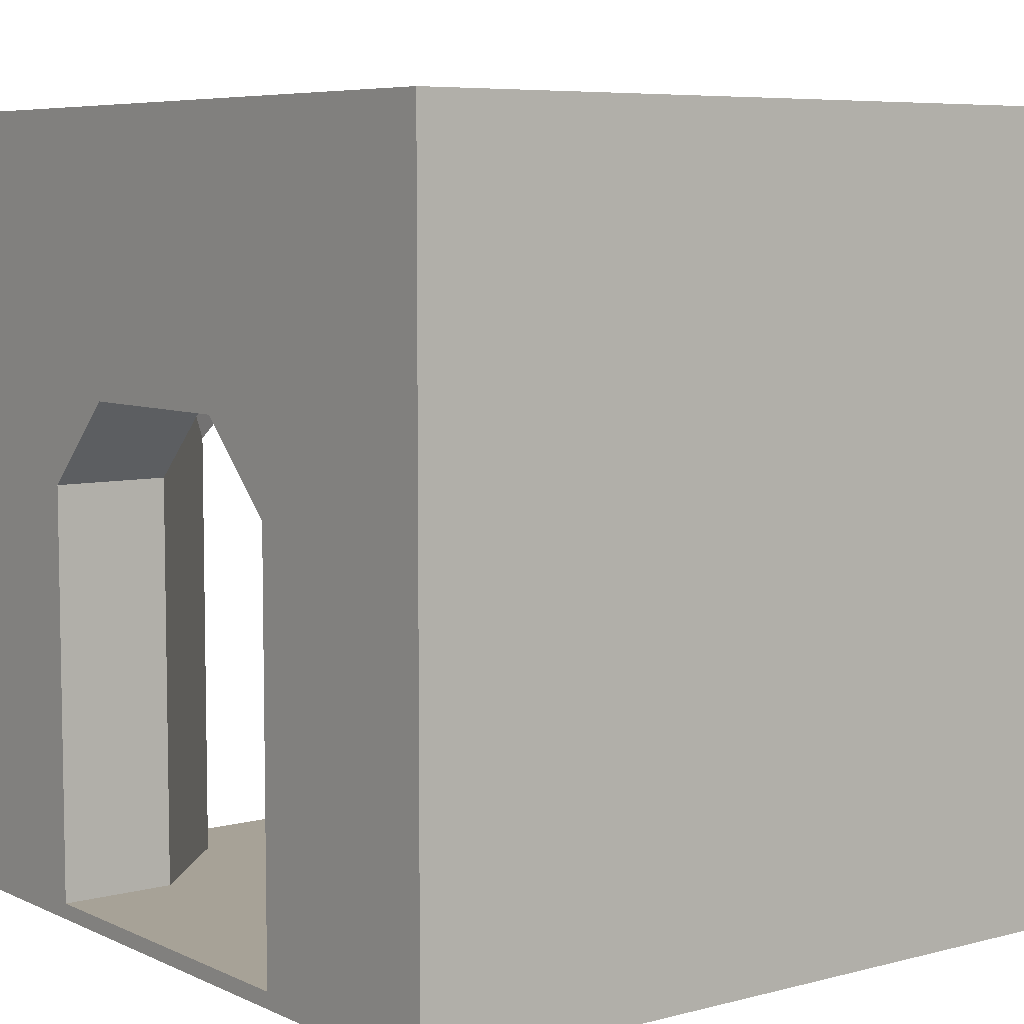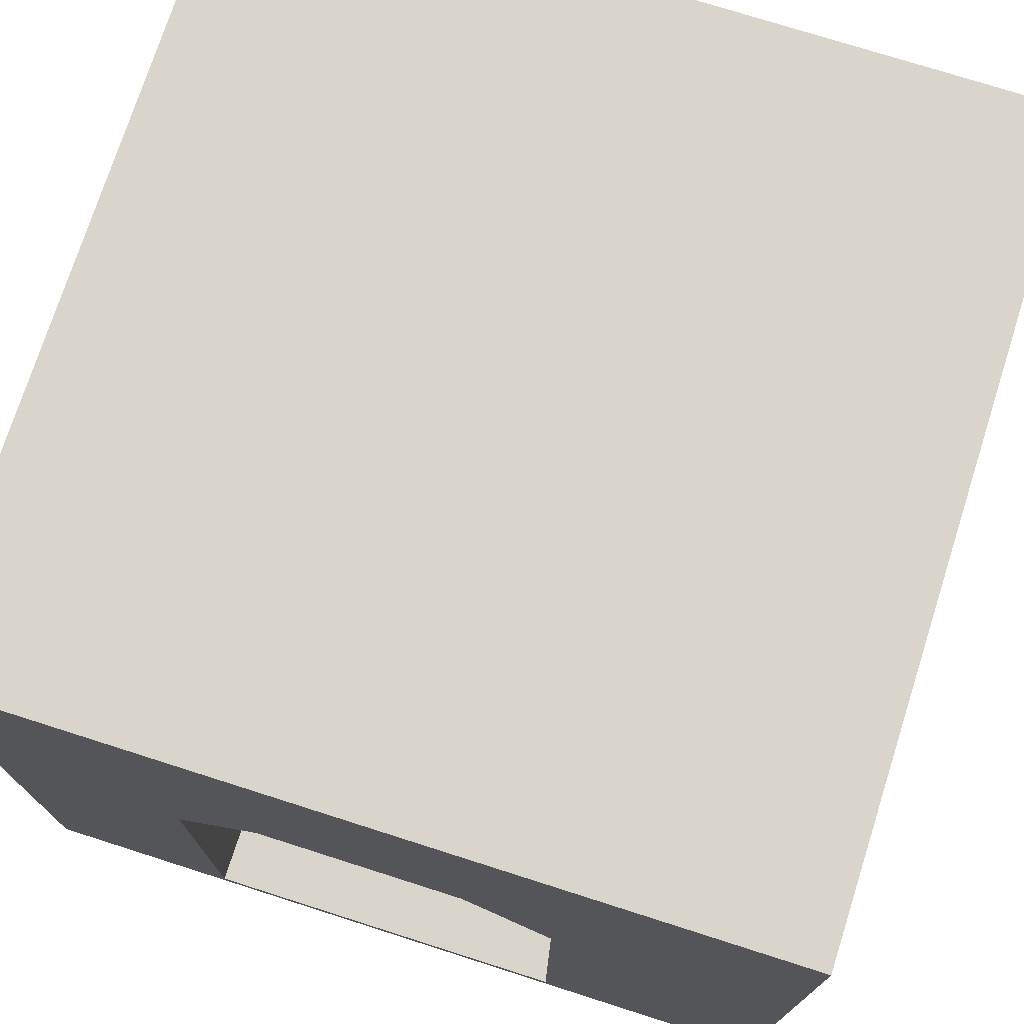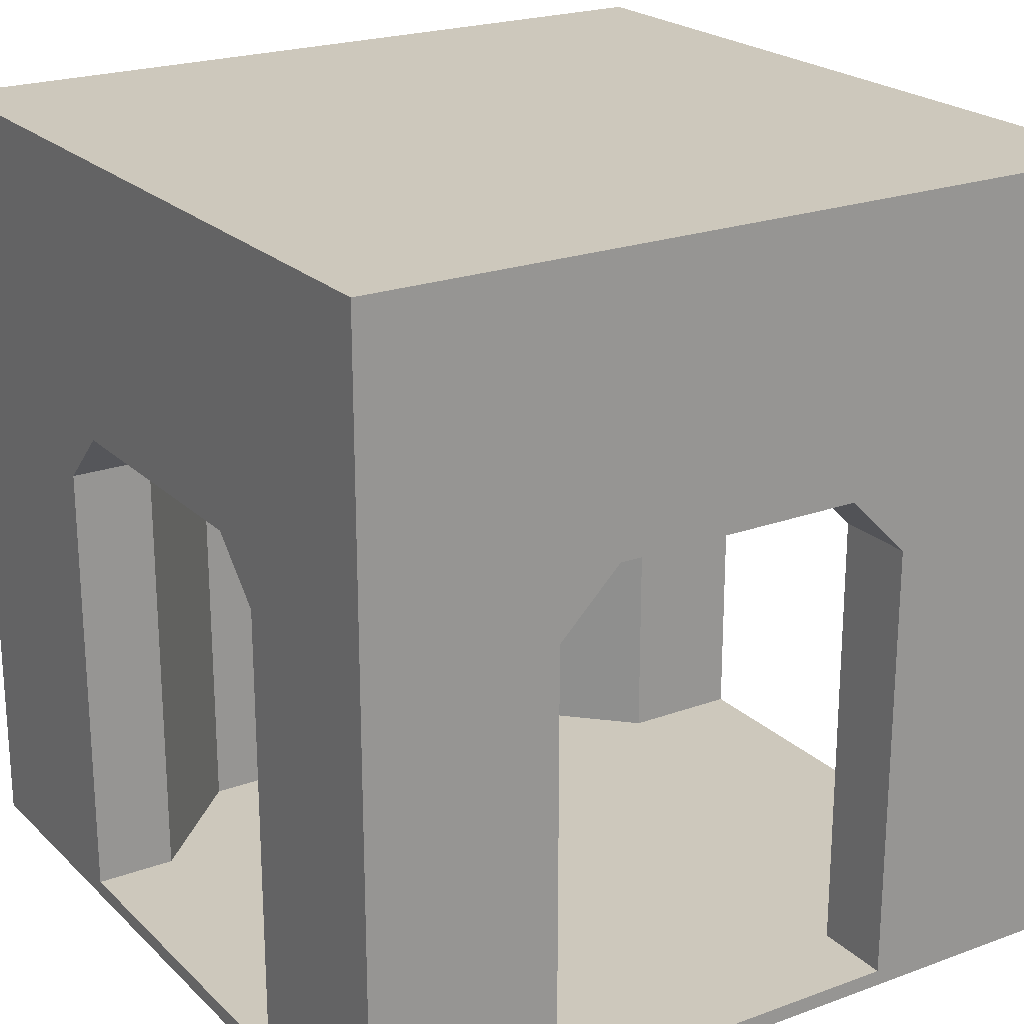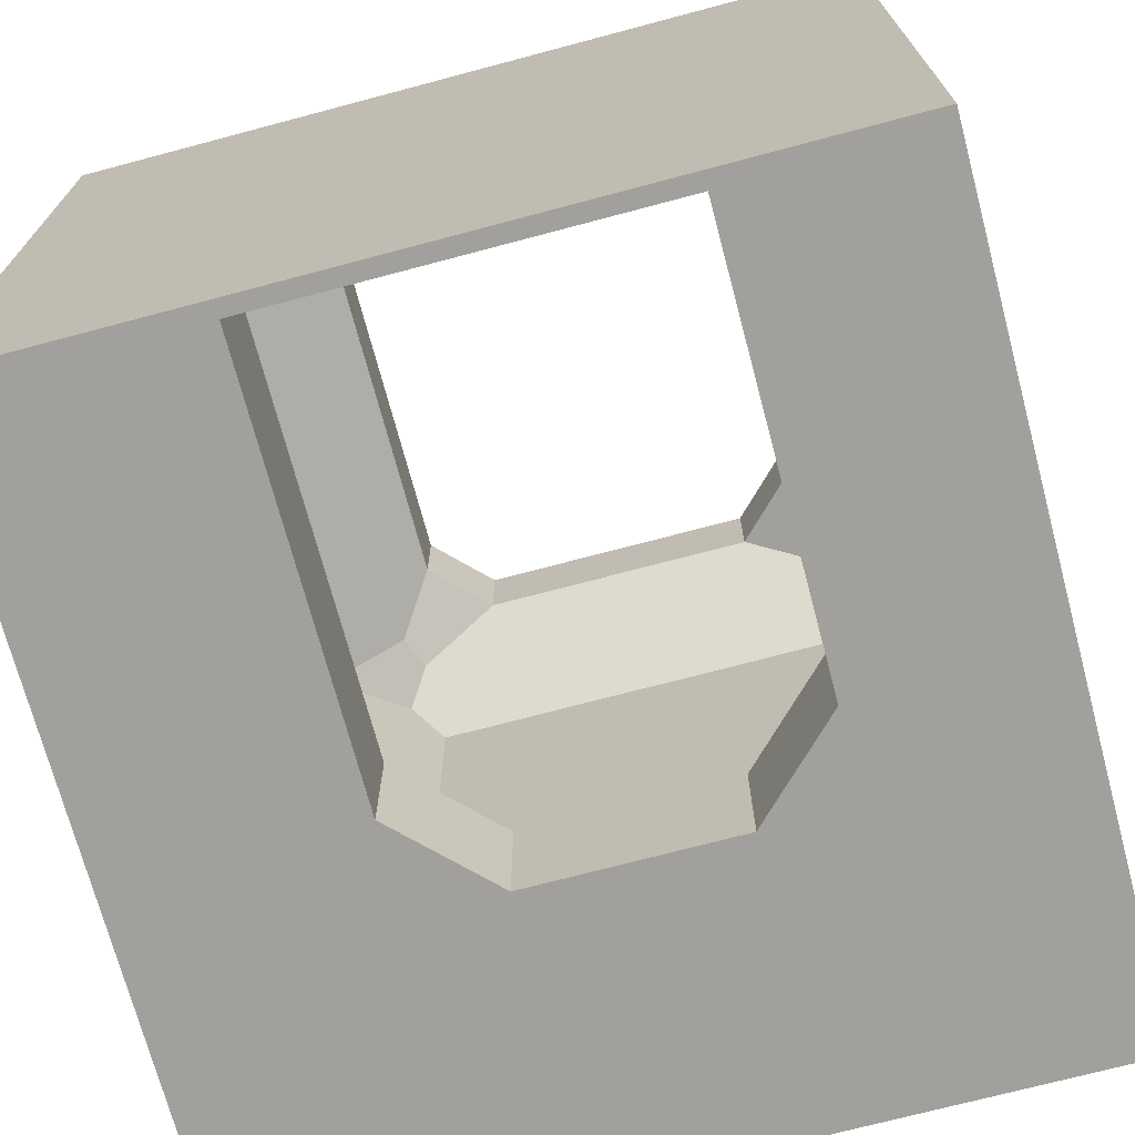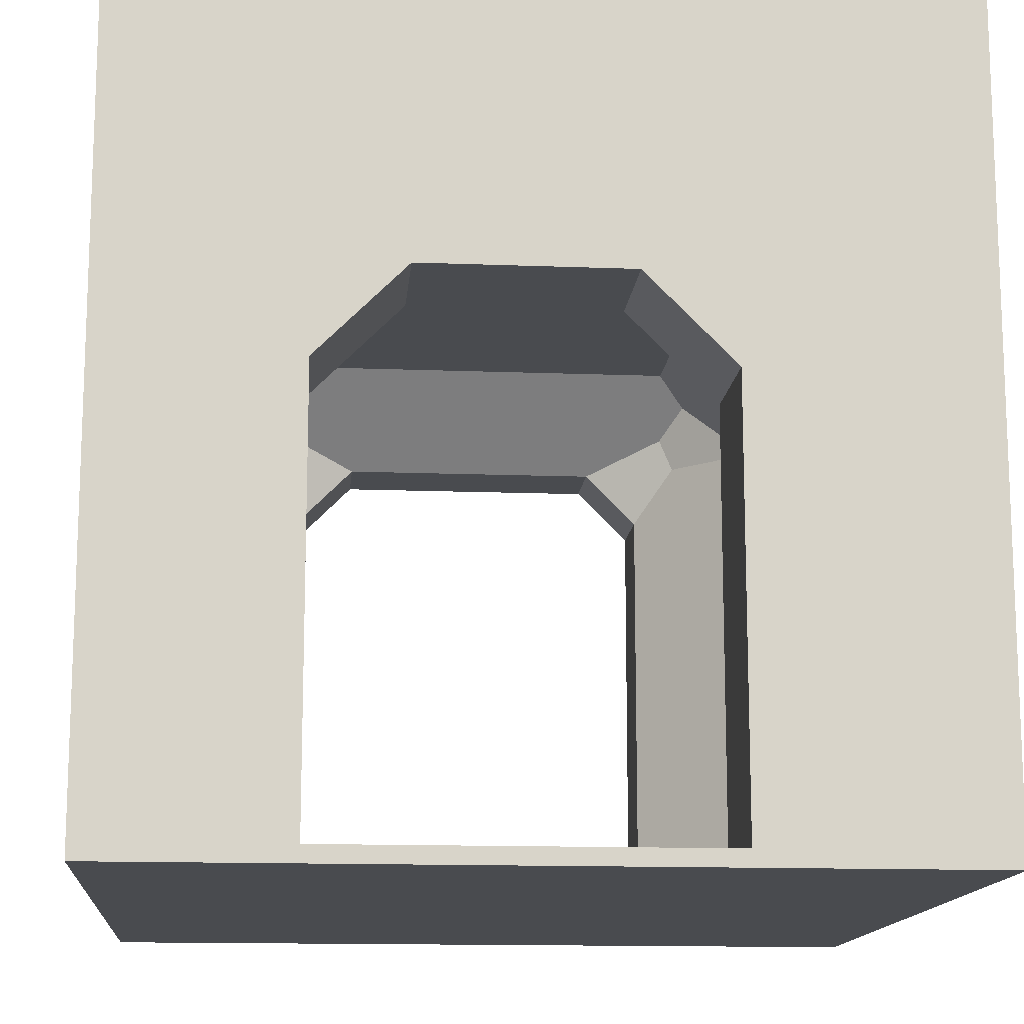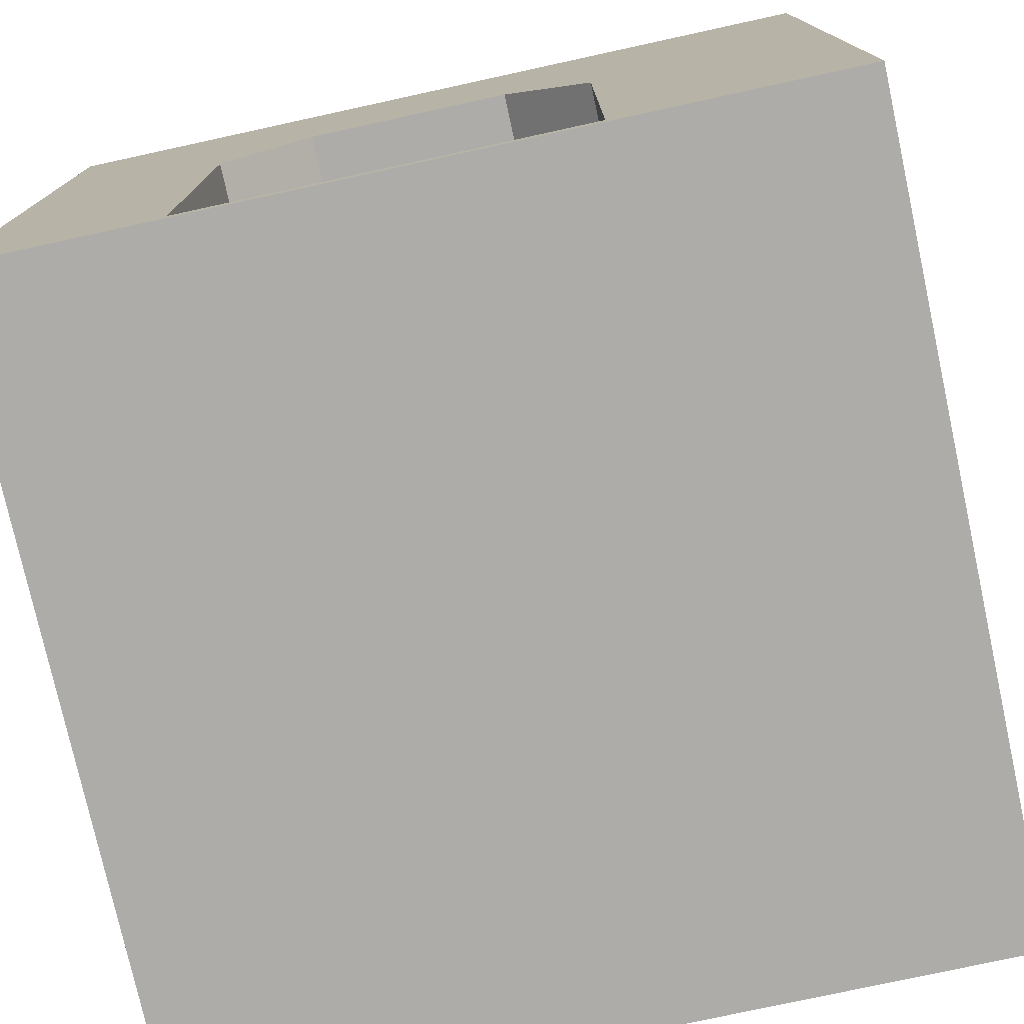
<metadata>
{"format":"obj","ext":"obj","renderer":"f3d","projection":"perspective","resolution":1024,"background":"white","views":[{"elev":6.6,"azim":-127.4,"up":"+Y"},{"elev":74.4,"azim":-162.3,"up":"+Y"},{"elev":22.1,"azim":57.5,"up":"+Y"},{"elev":-71.6,"azim":14.9,"up":"+Z"},{"elev":-13.9,"azim":175.1,"up":"+Y"},{"elev":-76.6,"azim":-167.7,"up":"+Y"}]}
</metadata>
<code>
g Cube.612
v 1 0.3063 -0.2693
v 1 0.4234 -0.5195
v 1 0.1537 -0.4218
v -0.1985 0.3063 -1
v -0.5566 0.473 -1
v -0.4164 0.08835 -1
v 0.3862 0.3063 1
v 0.6 0.4186 1
v 0.5227 0.1698 1
v 0.5693 0.5401 0.5639
v 0.5693 0.5401 -0.4685
v -0.4631 0.5401 -0.4685
v -0.4631 0.5401 0.5639
v -0.5349 0.4682 -0.5404
v -0.6969 0.3063 -0.4218
v -0.6969 0.3063 0.5172
v -0.5349 0.4682 0.6357
v -0.4631 0.5401 -0.4685
v -0.4631 0.5401 0.5639
v 0.7073 0.402 0.5873
v 0.8031 0.3063 0.3646
v 0.8031 0.3063 -0.2693
v 0.7073 0.402 -0.492
v 0.6412 0.4682 0.6357
v 0.6412 0.4682 -0.5404
v 0.5693 0.5401 0.5639
v 0.5693 0.5401 -0.4685
v -0.6969 -0.9599 0.5172
v -0.6969 0.3063 0.5172
v -0.6969 0.3063 -0.4218
v -0.6969 -0.9599 -0.4218
v 0.5227 0.1698 0.7977
v 0.5227 -0.9599 0.7977
v 0.8031 -0.9599 0.5172
v 0.8031 0.1537 0.5172
v 0.6953 0.3063 0.6251
v 0.6191 0.3063 0.7012
v 0.8031 0.3063 -0.2693
v 0.8031 0.3063 0.3646
v 1 0.3063 0.3646
v 1 0.3063 -0.2693
v 0.5854 0.3919 0.712
v 0.6191 0.3063 0.7012
v 0.6953 0.3063 0.6251
v 0.7073 0.402 0.5873
v 0.6412 0.4682 0.6357
v -0.1985 0.3063 -0.7023
v 0.3048 0.3063 -0.7023
v 0.3048 0.3063 -1
v -0.1985 0.3063 -1
v 0.7073 0.402 -0.492
v 0.6953 0.3063 -0.5297
v 0.6767 0.3063 -0.5483
v 0.6228 0.4431 -0.5655
v 0.6412 0.4682 -0.5404
v -0.4164 0.08835 -0.7023
v -0.4164 -0.9599 -0.7023
v -0.6969 -0.9599 -0.4218
v -0.6969 0.3063 -0.4218
v -0.5705 0.3063 -0.5483
v 0.5227 0.08835 -0.7023
v 0.5227 -0.9599 -0.7023
v 0.5227 -0.9599 -1
v 0.5227 0.08835 -1
v 0.5854 0.3919 0.712
v 0.6412 0.4682 0.6357
v 0.5693 0.5401 0.5639
v 0.3862 0.3063 0.7977
v -0.4631 0.5401 0.5639
v -0.28 0.3063 0.7977
v -0.4791 0.3919 0.712
v -0.5349 0.4682 0.6357
v 1 0.4234 -0.5195
v 1 0.3063 -0.2693
v 1 0.3063 0.3646
v 1 1 1
v 1 0.1537 0.5172
v 1 -0.9599 0.5172
v 1 -1 1
v 1 1 -1
v 1 0.1537 -0.4218
v 1 -0.9599 -0.4218
v 1 -1 -1
v 0.3862 0.3063 0.7977
v -0.28 0.3063 0.7977
v -0.28 0.3063 1
v 0.3862 0.3063 1
v -0.4164 -0.9599 -0.7023
v -0.4164 0.08835 -0.7023
v -0.4164 0.08835 -1
v -0.4164 -0.9599 -1
v 0.8031 -0.9599 -0.4218
v 0.8031 0.1537 -0.4218
v 1 0.1537 -0.4218
v 1 -0.9599 -0.4218
v 0.8031 0.1537 0.5172
v 0.8031 -0.9599 0.5172
v 1 -0.9599 0.5172
v 1 0.1537 0.5172
v 0.5693 0.5401 -0.4685
v 0.6412 0.4682 -0.5404
v 0.6228 0.4431 -0.5655
v 0.3048 0.3063 -0.7023
v -0.4631 0.5401 -0.4685
v -0.1985 0.3063 -0.7023
v -0.5165 0.4431 -0.5655
v -0.5349 0.4682 -0.5404
v 0.5227 -0.9599 -0.7023
v -0.4164 -0.9599 -1
v 0.5227 -0.9599 -1
v -0.4164 -0.9599 -0.7023
v -0.6969 -0.9599 -0.4218
v 0.8031 -0.9599 -0.4218
v -0.6969 -0.9599 0.5172
v 0.8031 -0.9599 0.5172
v 1 -0.9599 -0.4218
v 1 -0.9599 0.5172
v -0.4164 -0.9599 0.7977
v 0.5227 -0.9599 0.7977
v 0.5227 -0.9599 1
v -0.4164 -0.9599 1
v 0.5227 -0.9599 0.7977
v 0.5227 0.1698 0.7977
v 0.5227 0.1698 1
v 0.5227 -0.9599 1
v 0.5227 -0.9599 1
v 0.5227 0.1698 1
v 0.6 0.4186 1
v 1 -1 1
v 1 1 1
v -1 -1 1
v -0.4164 -0.9599 1
v -0.4164 -0.4164 1
v -1 1 1
v 0.3862 0.3063 1
v -0.4164 0.1698 1
v -0.28 0.3063 1
v -0.6969 0.3063 0.5172
v -0.5128 0.3063 0.7012
v -0.4791 0.3919 0.712
v -0.5349 0.4682 0.6357
v -0.4164 0.1698 0.7977
v -0.4164 -0.9599 0.7977
v -0.4164 -0.9599 1
v -0.4164 -0.4164 1
v -0.4164 0.1698 1
v -1 -1 1
v -1 -1 -1
v -1 1 -1
v -1 1 1
v -1 -1 -1
v -1 -1 1
v 1 -1 1
v 1 -1 -1
v 1 1 -1
v 1 1 1
v -1 1 1
v -1 1 -1
v 0.8031 0.1537 -0.4218
v 0.6953 0.3063 -0.5297
v 0.7073 0.402 -0.492
v 0.8031 0.3063 -0.2693
v 0.8031 0.3063 0.3646
v 0.7073 0.402 0.5873
v 0.6953 0.3063 0.6251
v 0.8031 0.1537 0.5172
v 1 0.1537 0.5172
v 1 0.3063 0.3646
v 0.8031 0.3063 0.3646
v 0.8031 0.1537 0.5172
v 0.8031 0.1537 -0.4218
v 0.8031 0.3063 -0.2693
v 1 0.3063 -0.2693
v 1 0.1537 -0.4218
v 0.8031 0.1537 -0.4218
v 0.8031 -0.9599 -0.4218
v 0.5227 -0.9599 -0.7023
v 0.5227 0.08835 -0.7023
v 0.6767 0.3063 -0.5483
v 0.6953 0.3063 -0.5297
v -0.4164 0.08835 -0.7023
v -0.5705 0.3063 -0.5483
v -0.5165 0.4431 -0.5655
v -0.1985 0.3063 -0.7023
v 0.3048 0.3063 -0.7023
v 0.6228 0.4431 -0.5655
v 0.6767 0.3063 -0.5483
v 0.5227 0.08835 -0.7023
v -0.1985 0.3063 -1
v -0.4164 0.08835 -1
v -0.4164 0.08835 -0.7023
v -0.1985 0.3063 -0.7023
v 0.3048 0.3063 -0.7023
v 0.5227 0.08835 -0.7023
v 0.5227 0.08835 -1
v 0.3048 0.3063 -1
v -0.5705 0.3063 -0.5483
v -0.6969 0.3063 -0.4218
v -0.5349 0.4682 -0.5404
v -0.5165 0.4431 -0.5655
v -0.28 0.3063 0.7977
v -0.4791 0.3919 0.712
v -0.5128 0.3063 0.7012
v -0.4164 0.1698 0.7977
v 0.5227 0.1698 0.7977
v 0.6191 0.3063 0.7012
v 0.5854 0.3919 0.712
v 0.3862 0.3063 0.7977
v -0.4164 0.1698 1
v -0.28 0.3063 1
v -0.28 0.3063 0.7977
v -0.4164 0.1698 0.7977
v 0.5227 0.1698 0.7977
v 0.3862 0.3063 0.7977
v 0.3862 0.3063 1
v 0.5227 0.1698 1
v -0.6969 0.3063 0.5172
v -0.6969 -0.9599 0.5172
v -0.4164 -0.9599 0.7977
v -0.4164 0.1698 0.7977
v -0.5128 0.3063 0.7012
v -1 -1 -1
v 1 -1 -1
v 0.5227 -0.9599 -1
v 1 1 -1
v 0.5227 0.08835 -1
v 0.3048 0.3063 -1
v -0.4164 -0.9599 -1
v -0.4164 0.08835 -1
v -0.5566 0.473 -1
v -1 1 -1
v -0.1985 0.3063 -1
g Cube.612_0
f 3 2 1
f 6 5 4
f 9 8 7
f 12 11 10
f 13 12 10
f 16 15 14
f 14 17 16
f 14 18 17
f 18 19 17
f 22 21 20
f 20 23 22
f 20 24 23
f 24 25 23
f 24 26 25
f 26 27 25
f 30 29 28
f 31 30 28
f 34 33 32
f 32 35 34
f 32 36 35
f 32 37 36
f 40 39 38
f 41 40 38
f 44 43 42
f 42 45 44
f 42 46 45
f 49 48 47
f 50 49 47
f 53 52 51
f 51 54 53
f 51 55 54
f 58 57 56
f 56 59 58
f 56 60 59
f 63 62 61
f 64 63 61
f 67 66 65
f 65 68 67
f 68 69 67
f 68 70 69
f 70 71 69
f 71 72 69
f 75 74 73
f 75 73 76
f 77 75 76
f 78 77 76
f 76 79 78
f 73 80 76
f 80 73 81
f 79 82 78
f 80 81 82
f 82 79 83
f 83 80 82
f 86 85 84
f 87 86 84
f 90 89 88
f 91 90 88
f 94 93 92
f 95 94 92
f 98 97 96
f 99 98 96
f 102 101 100
f 100 103 102
f 100 104 103
f 104 105 103
f 104 106 105
f 104 107 106
f 110 109 108
f 109 111 108
f 108 111 112
f 112 113 108
f 112 114 113
f 114 115 113
f 116 113 115
f 117 116 115
f 114 118 115
f 118 119 115
f 120 119 118
f 121 120 118
f 124 123 122
f 125 124 122
f 128 127 126
f 128 126 129
f 129 130 128
f 126 131 129
f 126 132 131
f 132 133 131
f 128 130 134
f 134 131 133
f 134 135 128
f 134 133 136
f 134 137 135
f 134 136 137
f 140 139 138
f 141 140 138
f 144 143 142
f 142 145 144
f 142 146 145
f 149 148 147
f 150 149 147
f 153 152 151
f 154 153 151
f 157 156 155
f 158 157 155
f 161 160 159
f 162 161 159
f 165 164 163
f 166 165 163
f 169 168 167
f 170 169 167
f 173 172 171
f 174 173 171
f 177 176 175
f 175 178 177
f 175 179 178
f 175 180 179
f 183 182 181
f 184 183 181
f 187 186 185
f 188 187 185
f 191 190 189
f 192 191 189
f 195 194 193
f 196 195 193
f 199 198 197
f 200 199 197
f 203 202 201
f 204 203 201
f 207 206 205
f 208 207 205
f 211 210 209
f 212 211 209
f 215 214 213
f 216 215 213
f 219 218 217
f 217 220 219
f 217 221 220
f 224 223 222
f 225 223 224
f 224 226 225
f 226 227 225
f 222 228 224
f 222 229 228
f 222 230 229
f 227 231 225
f 222 231 230
f 227 232 231
f 232 230 231

</code>
